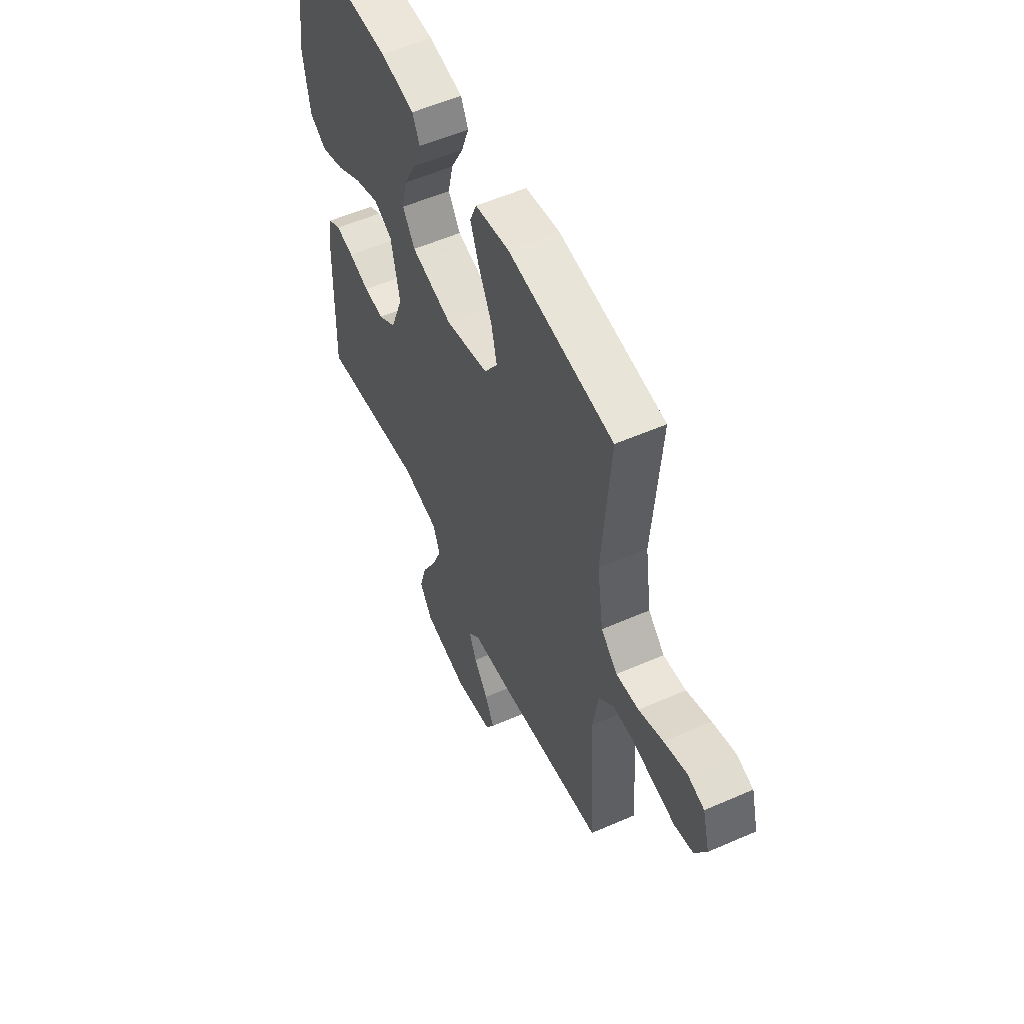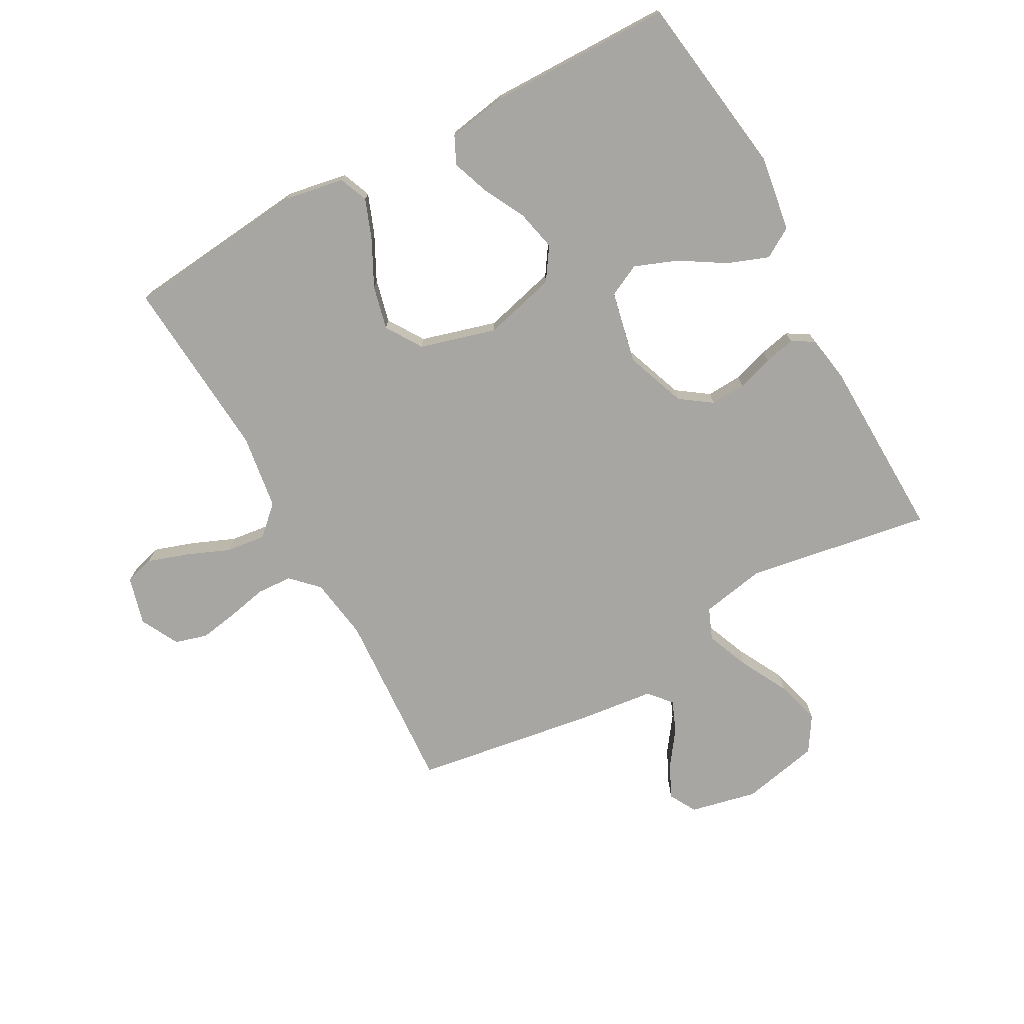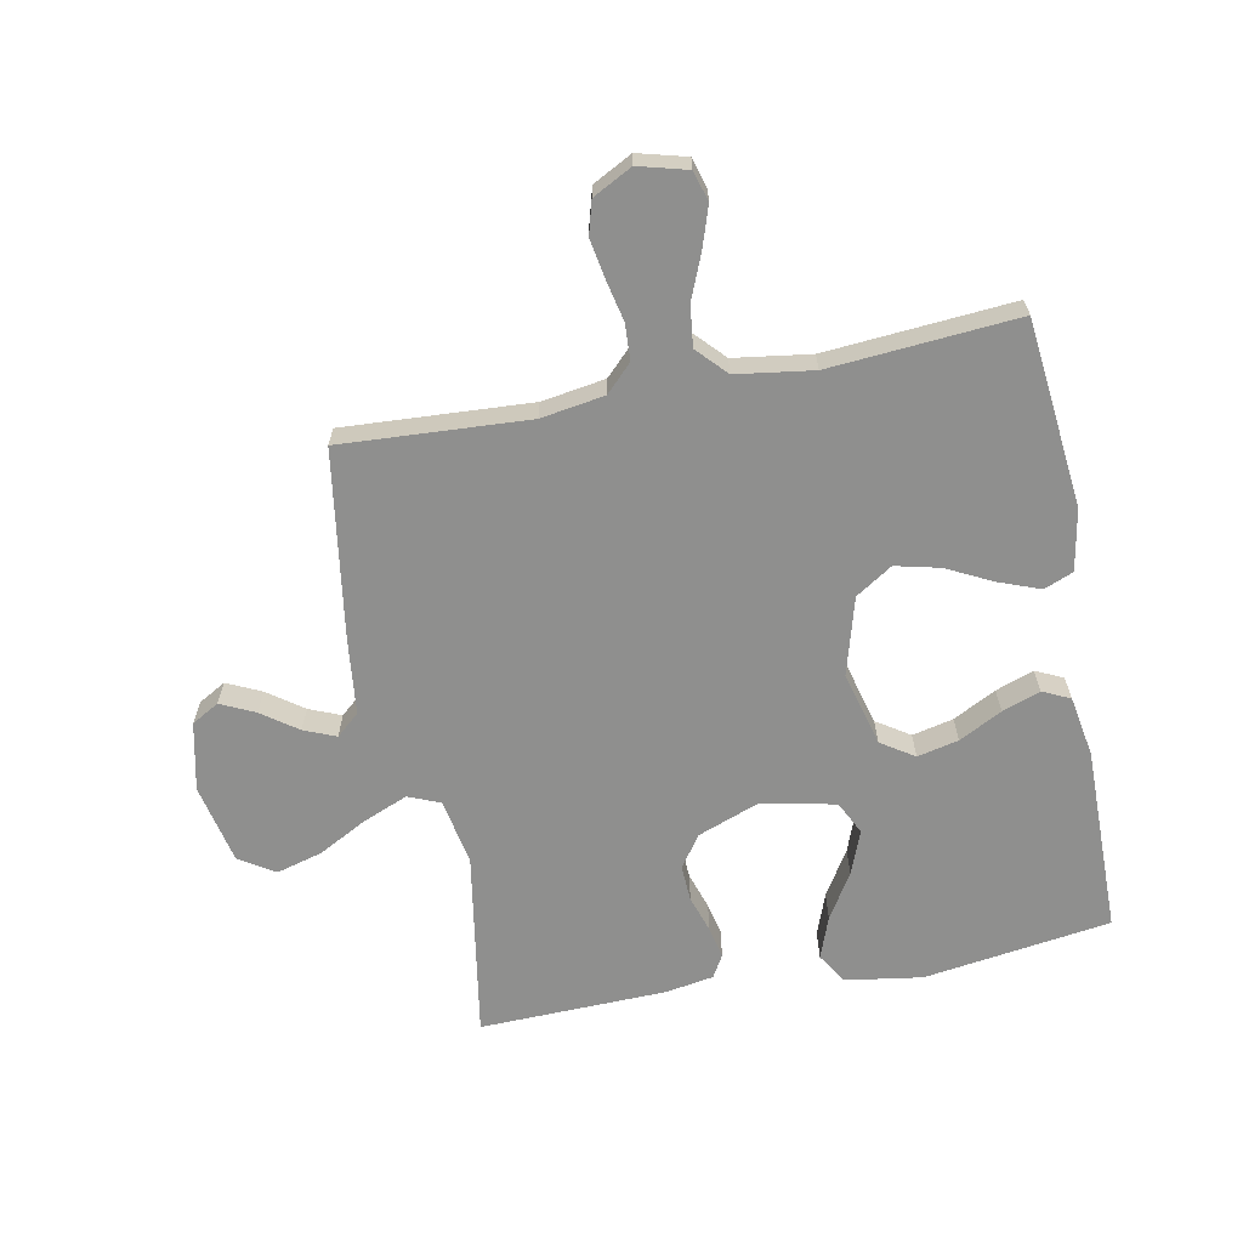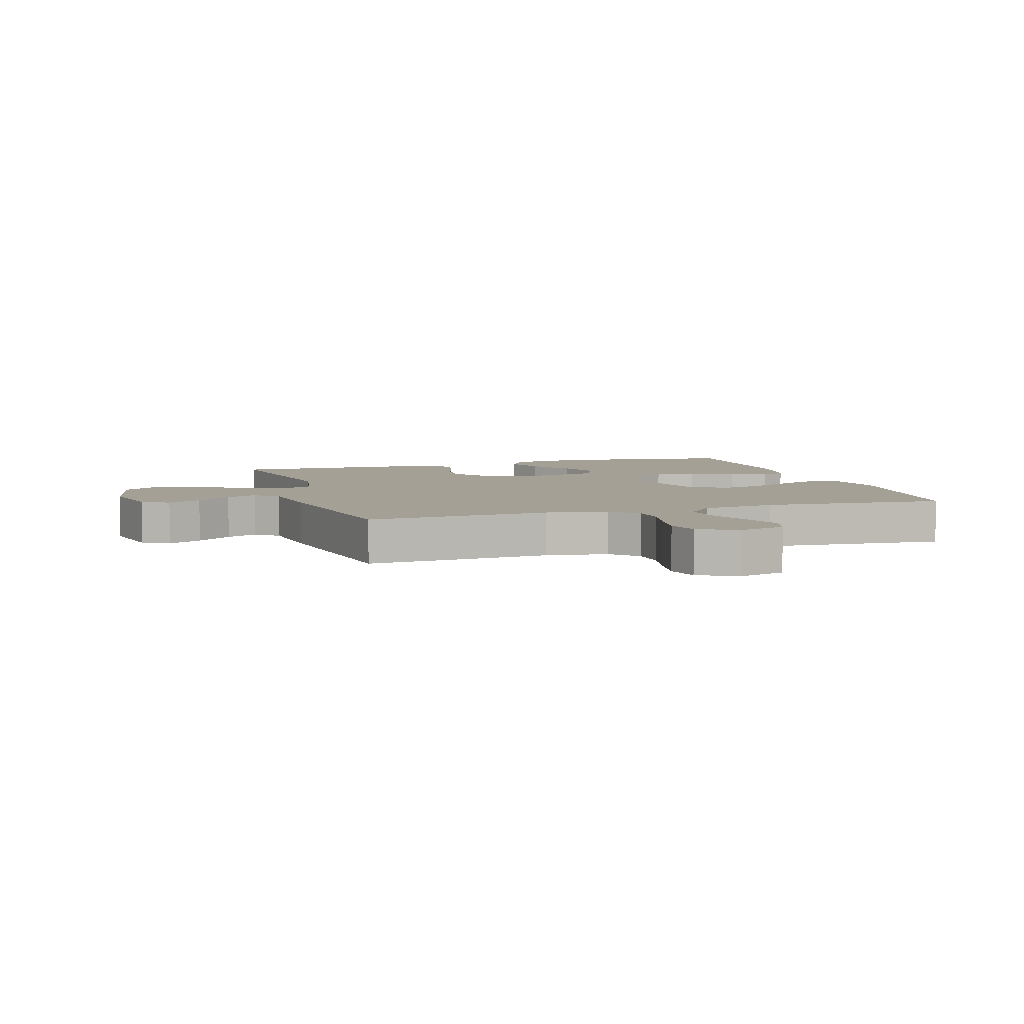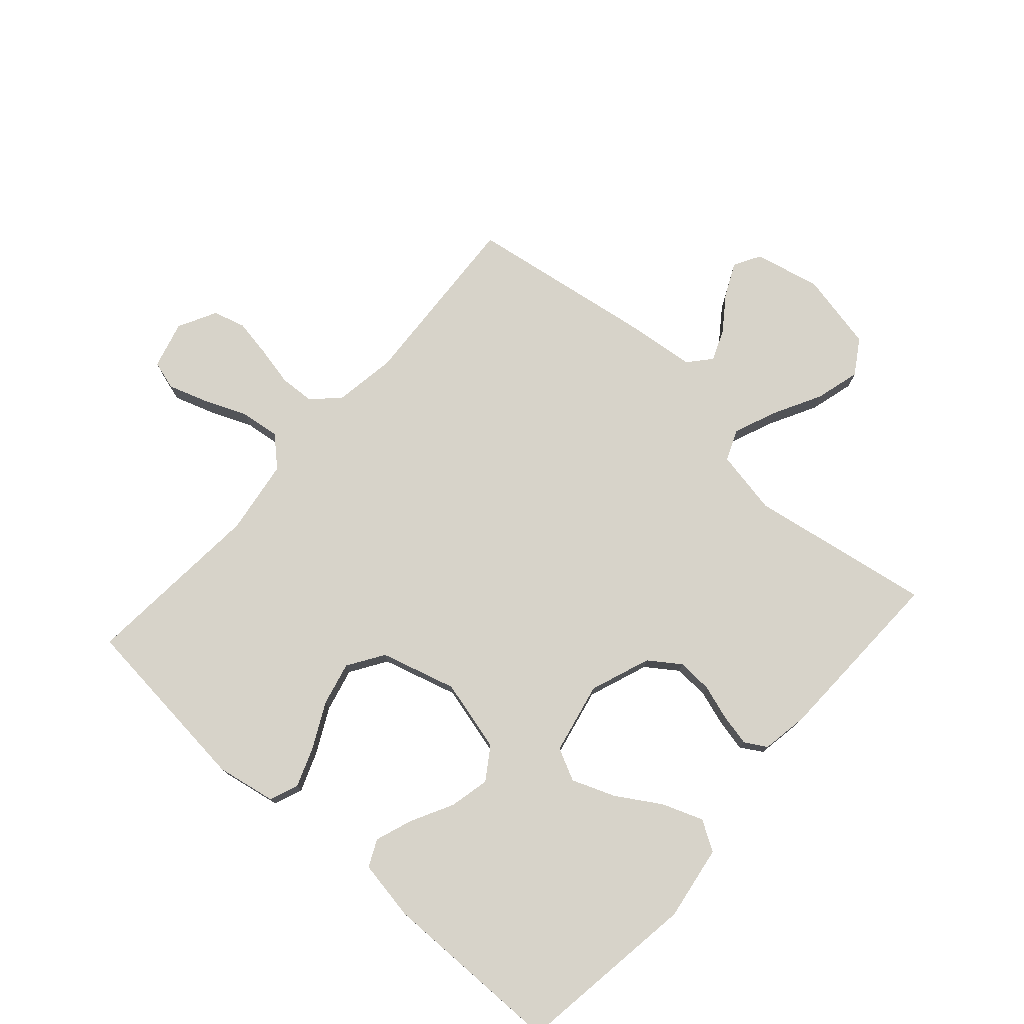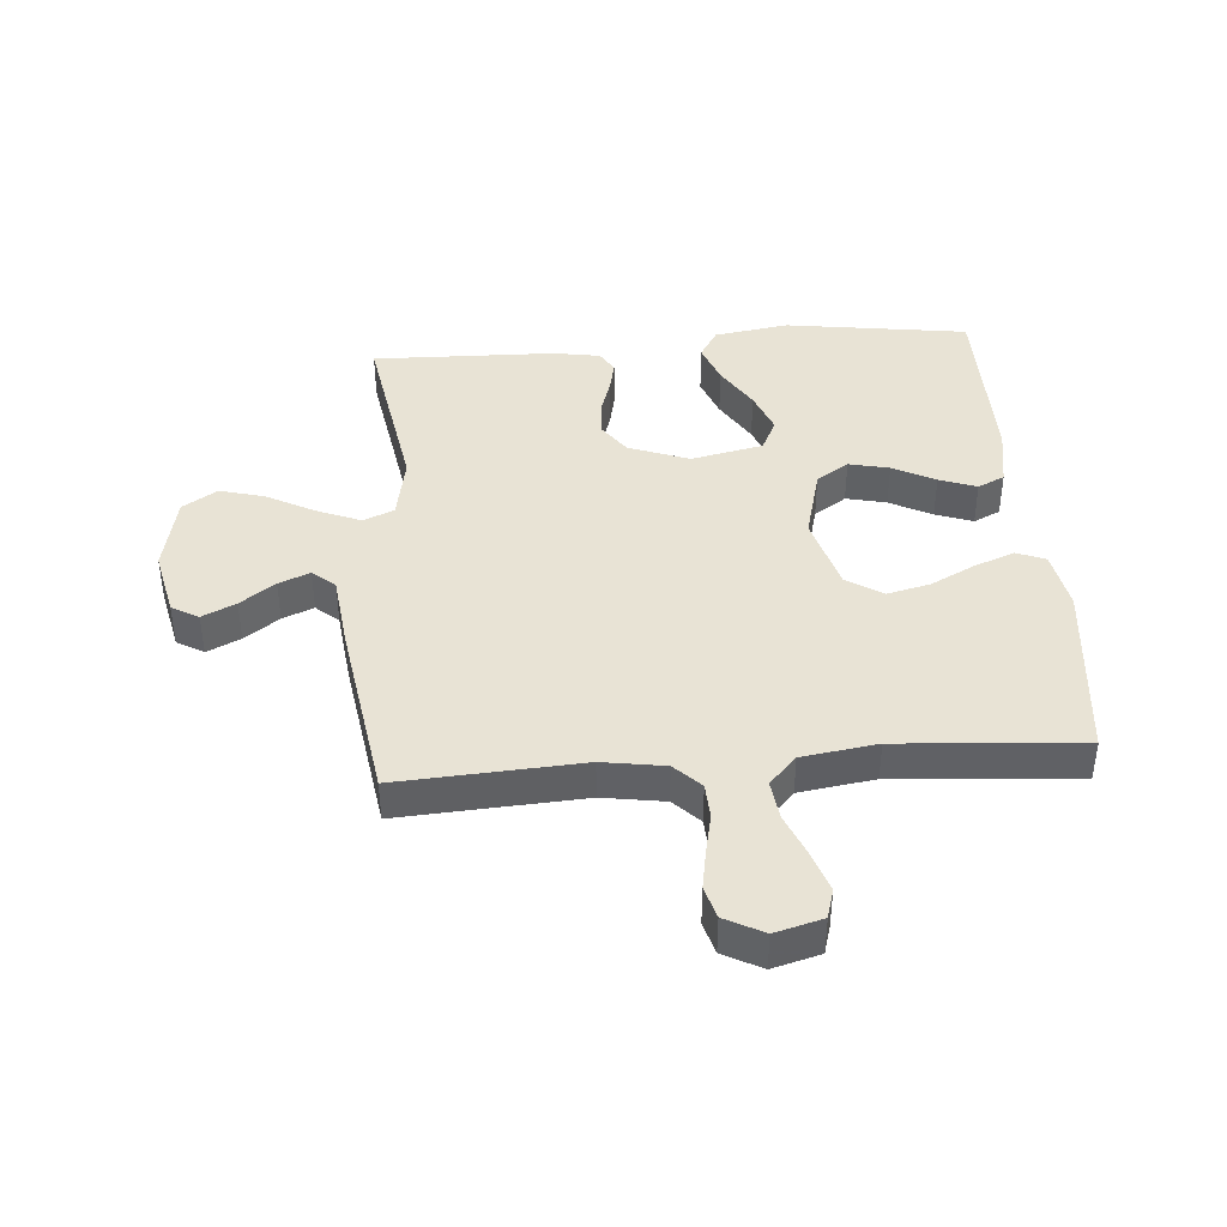
<metadata>
{"format":"obj","ext":"obj","renderer":"f3d","projection":"perspective","resolution":1024,"background":"white","views":[{"elev":55.6,"azim":-114.7,"up":"+Z"},{"elev":-74.2,"azim":28.7,"up":"+Y"},{"elev":-65.1,"azim":-78.9,"up":"+Y"},{"elev":5.9,"azim":-107.4,"up":"+Y"},{"elev":76.3,"azim":41.6,"up":"+Y"},{"elev":41.3,"azim":-94.5,"up":"+Y"}]}
</metadata>
<code>
v 0.5 0.07 0.5
v 0.543 0.07 0.2
v 0.524 0.07 0.077
v 0.475 0.07 0.047
v 0.408 0.07 0.072
v 0.335 0.07 0.117
v 0.265 0.07 0.144
v 0.212 0.07 0.118
v 0.187 0.07 0
v 0.224 0.07 -0.099
v 0.275 0.07 -0.135
v 0.333 0.07 -0.132
v 0.392 0.07 -0.113
v 0.443 0.07 -0.102
v 0.479 0.07 -0.123
v 0.492 0.07 -0.2
v 0.5 0.07 -0.5
v 0.2 0.07 -0.45
v 0.094 0.07 -0.47
v 0.073 0.07 -0.521
v 0.102 0.07 -0.592
v 0.144 0.07 -0.671
v 0.164 0.07 -0.744
v 0.128 0.07 -0.801
v 0 0.07 -0.828
v -0.109 0.07 -0.804
v -0.134 0.07 -0.76
v -0.108 0.07 -0.705
v -0.067 0.07 -0.648
v -0.046 0.07 -0.597
v -0.078 0.07 -0.56
v -0.2 0.07 -0.546
v -0.5 0.07 -0.5
v -0.482 0.07 -0.2
v -0.498 0.07 -0.098
v -0.54 0.07 -0.056
v -0.598 0.07 -0.053
v -0.663 0.07 -0.067
v -0.726 0.07 -0.078
v -0.779 0.07 -0.063
v -0.812 0.07 0
v -0.791 0.07 0.078
v -0.743 0.07 0.092
v -0.677 0.07 0.07
v -0.607 0.07 0.041
v -0.542 0.07 0.033
v -0.495 0.07 0.077
v -0.477 0.07 0.2
v -0.5 0.07 0.5
v -0.2 0.07 0.531
v -0.102 0.07 0.513
v -0.083 0.07 0.466
v -0.108 0.07 0.4
v -0.145 0.07 0.327
v -0.162 0.07 0.256
v -0.124 0.07 0.197
v 0 0.07 0.162
v 0.119 0.07 0.193
v 0.154 0.07 0.246
v 0.139 0.07 0.312
v 0.103 0.07 0.381
v 0.081 0.07 0.442
v 0.102 0.07 0.486
v 0.2 0.07 0.503
v 0.5 0 0.5
v 0.543 0 0.2
v 0.524 0 0.077
v 0.475 0 0.047
v 0.408 0 0.072
v 0.335 0 0.117
v 0.265 0 0.144
v 0.212 0 0.118
v 0.187 0 0
v 0.224 0 -0.099
v 0.275 0 -0.135
v 0.333 0 -0.132
v 0.392 0 -0.113
v 0.443 0 -0.102
v 0.479 0 -0.123
v 0.492 0 -0.2
v 0.5 0 -0.5
v 0.2 0 -0.45
v 0.094 0 -0.47
v 0.073 0 -0.521
v 0.102 0 -0.592
v 0.144 0 -0.671
v 0.164 0 -0.744
v 0.128 0 -0.801
v 0 0 -0.828
v -0.109 0 -0.804
v -0.134 0 -0.76
v -0.108 0 -0.705
v -0.067 0 -0.648
v -0.046 0 -0.597
v -0.078 0 -0.56
v -0.2 0 -0.546
v -0.5 0 -0.5
v -0.482 0 -0.2
v -0.498 0 -0.098
v -0.54 0 -0.056
v -0.598 0 -0.053
v -0.663 0 -0.067
v -0.726 0 -0.078
v -0.779 0 -0.063
v -0.812 0 0
v -0.791 0 0.078
v -0.743 0 0.092
v -0.677 0 0.07
v -0.607 0 0.041
v -0.542 0 0.033
v -0.495 0 0.077
v -0.477 0 0.2
v -0.5 0 0.5
v -0.2 0 0.531
v -0.102 0 0.513
v -0.083 0 0.466
v -0.108 0 0.4
v -0.145 0 0.327
v -0.162 0 0.256
v -0.124 0 0.197
v 0 0 0.162
v 0.119 0 0.193
v 0.154 0 0.246
v 0.139 0 0.312
v 0.103 0 0.381
v 0.081 0 0.442
v 0.102 0 0.486
v 0.2 0 0.503
f 4 5 6
f 3 4 6
f 2 3 6
f 1 2 6
f 64 1 6
f 63 64 6
f 62 63 6
f 61 62 6
f 60 61 6
f 59 60 6 7
f 58 59 7 8
f 57 58 8 9
f 56 57 9 10
f 52 53 54
f 51 52 54
f 50 51 54
f 49 50 54
f 48 49 54
f 47 48 54 55
f 46 47 55 56
f 43 44 45
f 42 43 45
f 41 42 45
f 40 41 45
f 39 40 45
f 38 39 45
f 37 38 45
f 36 37 45 46
f 46 56 10
f 36 46 10
f 35 36 10
f 31 32 33 34
f 27 28 29
f 26 27 29
f 25 26 29
f 24 25 29
f 23 24 29
f 22 23 29
f 21 22 29
f 20 21 29 30
f 19 20 30 31
f 16 17 18
f 15 16 18
f 14 15 18
f 13 14 18
f 12 13 18
f 11 12 18 19
f 31 34 35
f 19 31 35
f 11 19 35
f 10 11 35
f 70 69 68
f 70 68 67
f 70 67 66
f 70 66 65
f 70 65 128
f 70 128 127
f 70 127 126
f 70 126 125
f 70 125 124
f 71 70 124 123
f 72 71 123 122
f 73 72 122 121
f 74 73 121 120
f 118 117 116
f 118 116 115
f 118 115 114
f 118 114 113
f 118 113 112
f 119 118 112 111
f 120 119 111 110
f 109 108 107
f 109 107 106
f 109 106 105
f 109 105 104
f 109 104 103
f 109 103 102
f 109 102 101
f 110 109 101 100
f 74 120 110
f 74 110 100
f 74 100 99
f 98 97 96 95
f 93 92 91
f 93 91 90
f 93 90 89
f 93 89 88
f 93 88 87
f 93 87 86
f 93 86 85
f 94 93 85 84
f 95 94 84 83
f 82 81 80
f 82 80 79
f 82 79 78
f 82 78 77
f 82 77 76
f 83 82 76 75
f 99 98 95
f 99 95 83
f 99 83 75
f 99 75 74
f 1 65 66 2
f 2 66 67 3
f 3 67 68 4
f 4 68 69 5
f 5 69 70 6
f 6 70 71 7
f 7 71 72 8
f 8 72 73 9
f 9 73 74 10
f 10 74 75 11
f 11 75 76 12
f 12 76 77 13
f 13 77 78 14
f 14 78 79 15
f 15 79 80 16
f 16 80 81 17
f 17 81 82 18
f 18 82 83 19
f 19 83 84 20
f 20 84 85 21
f 21 85 86 22
f 22 86 87 23
f 23 87 88 24
f 24 88 89 25
f 25 89 90 26
f 26 90 91 27
f 27 91 92 28
f 28 92 93 29
f 29 93 94 30
f 30 94 95 31
f 31 95 96 32
f 32 96 97 33
f 33 97 98 34
f 34 98 99 35
f 35 99 100 36
f 36 100 101 37
f 37 101 102 38
f 38 102 103 39
f 39 103 104 40
f 40 104 105 41
f 41 105 106 42
f 42 106 107 43
f 43 107 108 44
f 44 108 109 45
f 45 109 110 46
f 46 110 111 47
f 47 111 112 48
f 48 112 113 49
f 49 113 114 50
f 50 114 115 51
f 51 115 116 52
f 52 116 117 53
f 53 117 118 54
f 54 118 119 55
f 55 119 120 56
f 56 120 121 57
f 57 121 122 58
f 58 122 123 59
f 59 123 124 60
f 60 124 125 61
f 61 125 126 62
f 62 126 127 63
f 63 127 128 64
f 64 128 65 1

</code>
